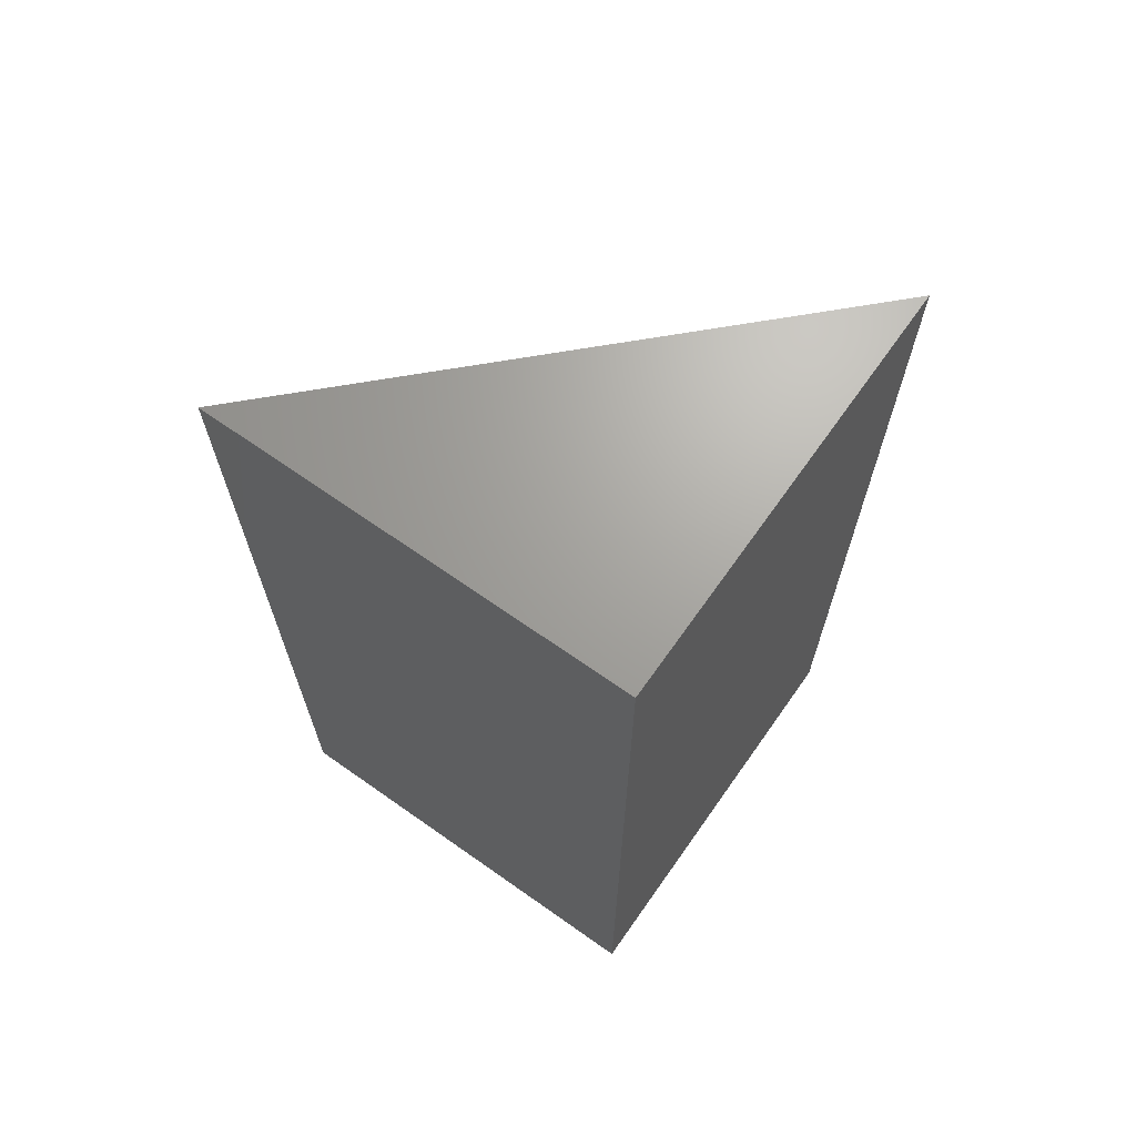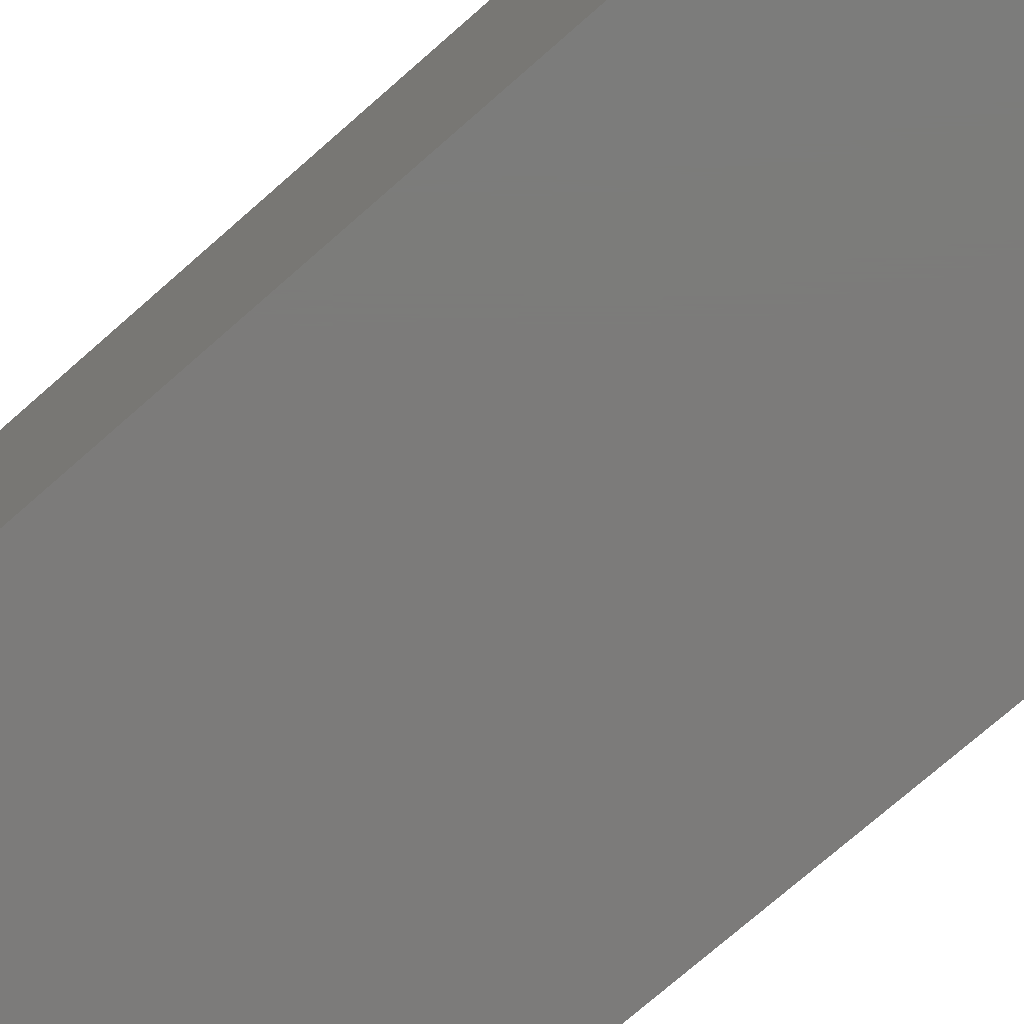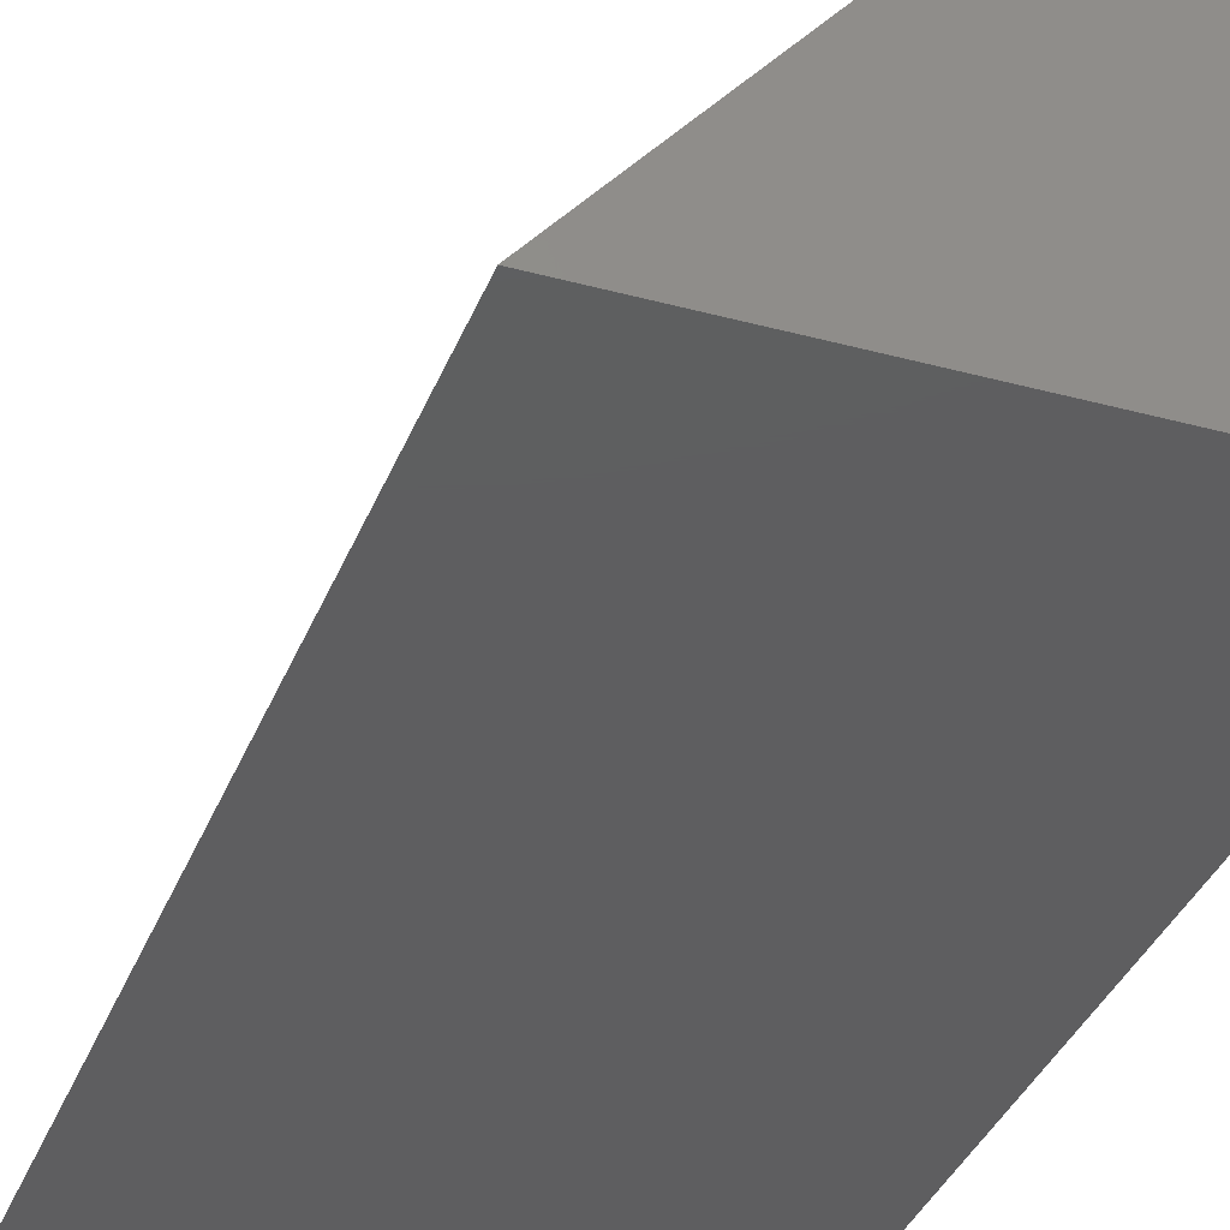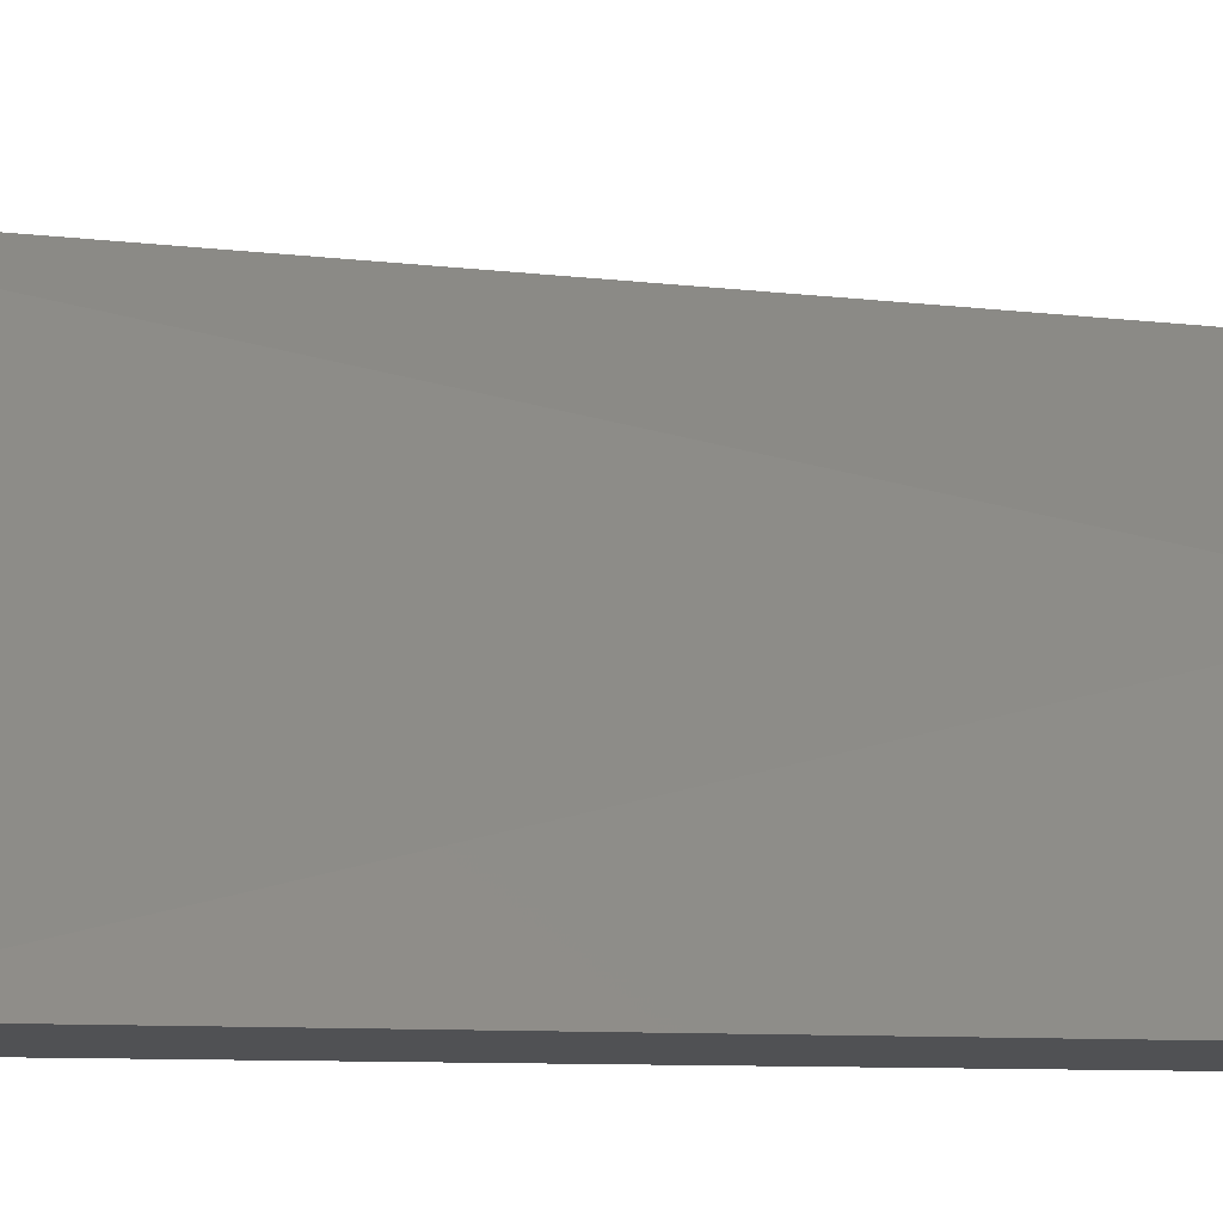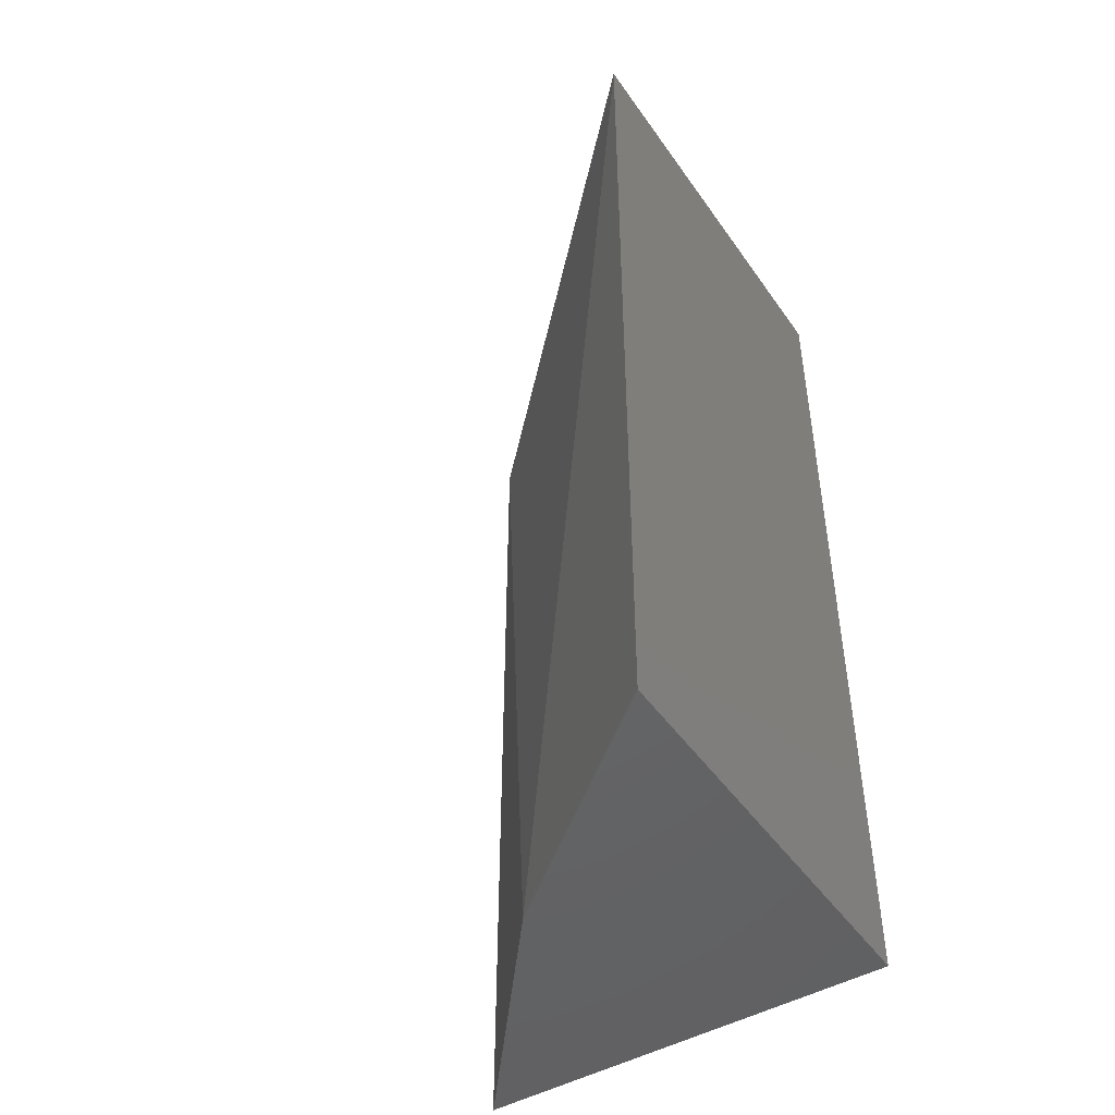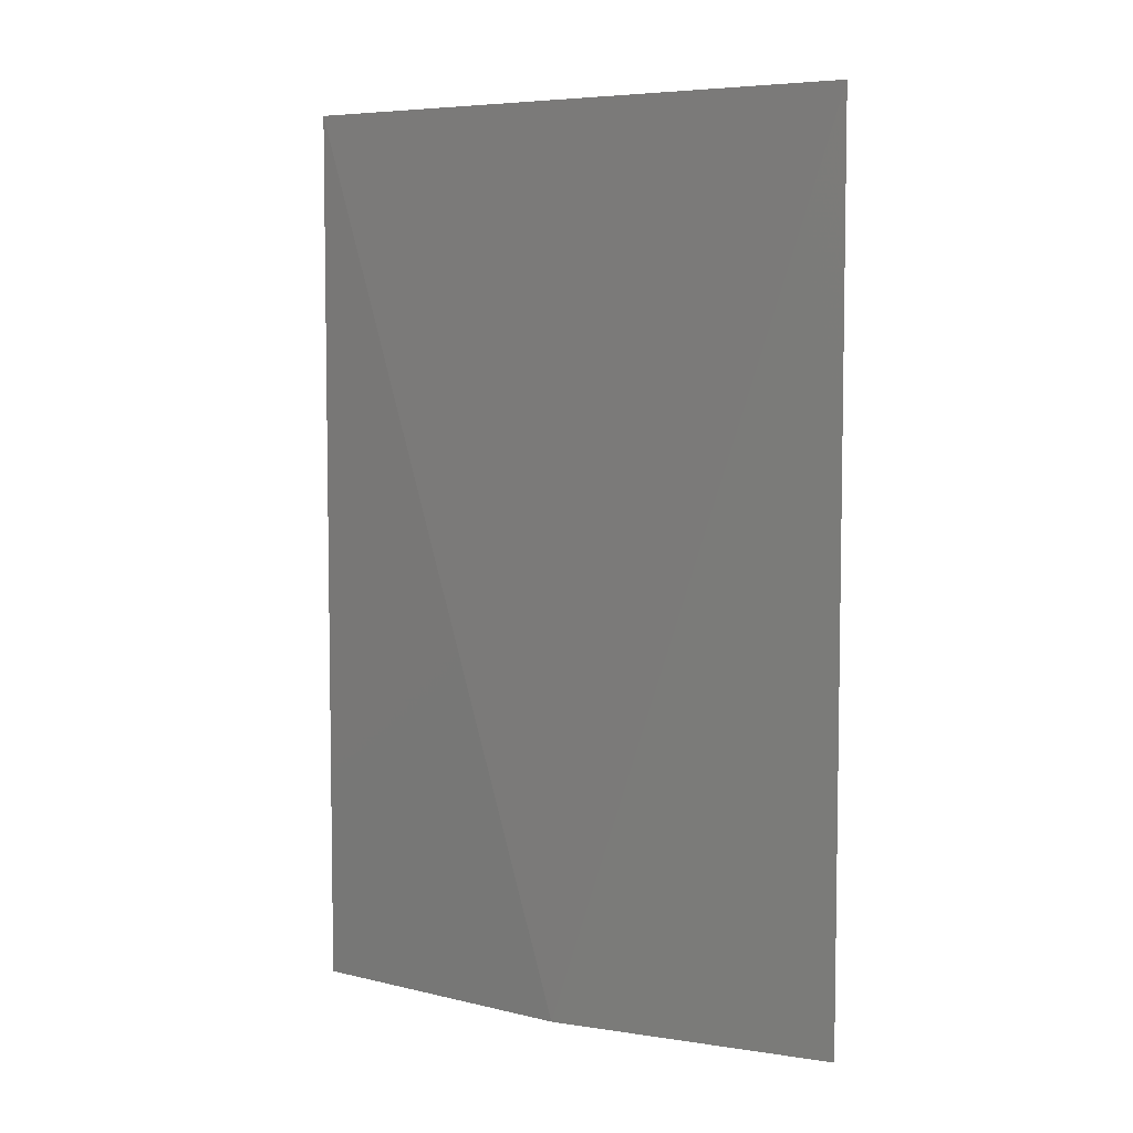
<metadata>
{"format":"stl","ext":"stl","renderer":"f3d","projection":"perspective","resolution":1024,"background":"white","views":[{"elev":67.9,"azim":125.2,"up":"+Y"},{"elev":-74.9,"azim":131.2,"up":"+Z"},{"elev":-35.8,"azim":-19.7,"up":"+Z"},{"elev":-7.6,"azim":-110.6,"up":"+Z"},{"elev":-47.2,"azim":33.1,"up":"+Y"},{"elev":5.8,"azim":-14.6,"up":"+Y"}]}
</metadata>
<code>
# stl→obj: 7 verts, 10 faces
v -0.3107 0.1065 -0.01923
v -0.3107 0.08747 -0.01923
v -0.3194 0.08747 -0.01923
v -0.3194 0.1065 -0.01923
v -0.3155 0.08747 -0.01446
v -0.3107 0.1065 -0.01058
v -0.3107 0.08747 -0.01058
f 1 2 3
f 1 3 4
f 5 6 4
f 3 5 4
f 1 4 6
f 7 6 5
f 7 5 3
f 7 3 2
f 7 2 1
f 7 1 6

</code>
